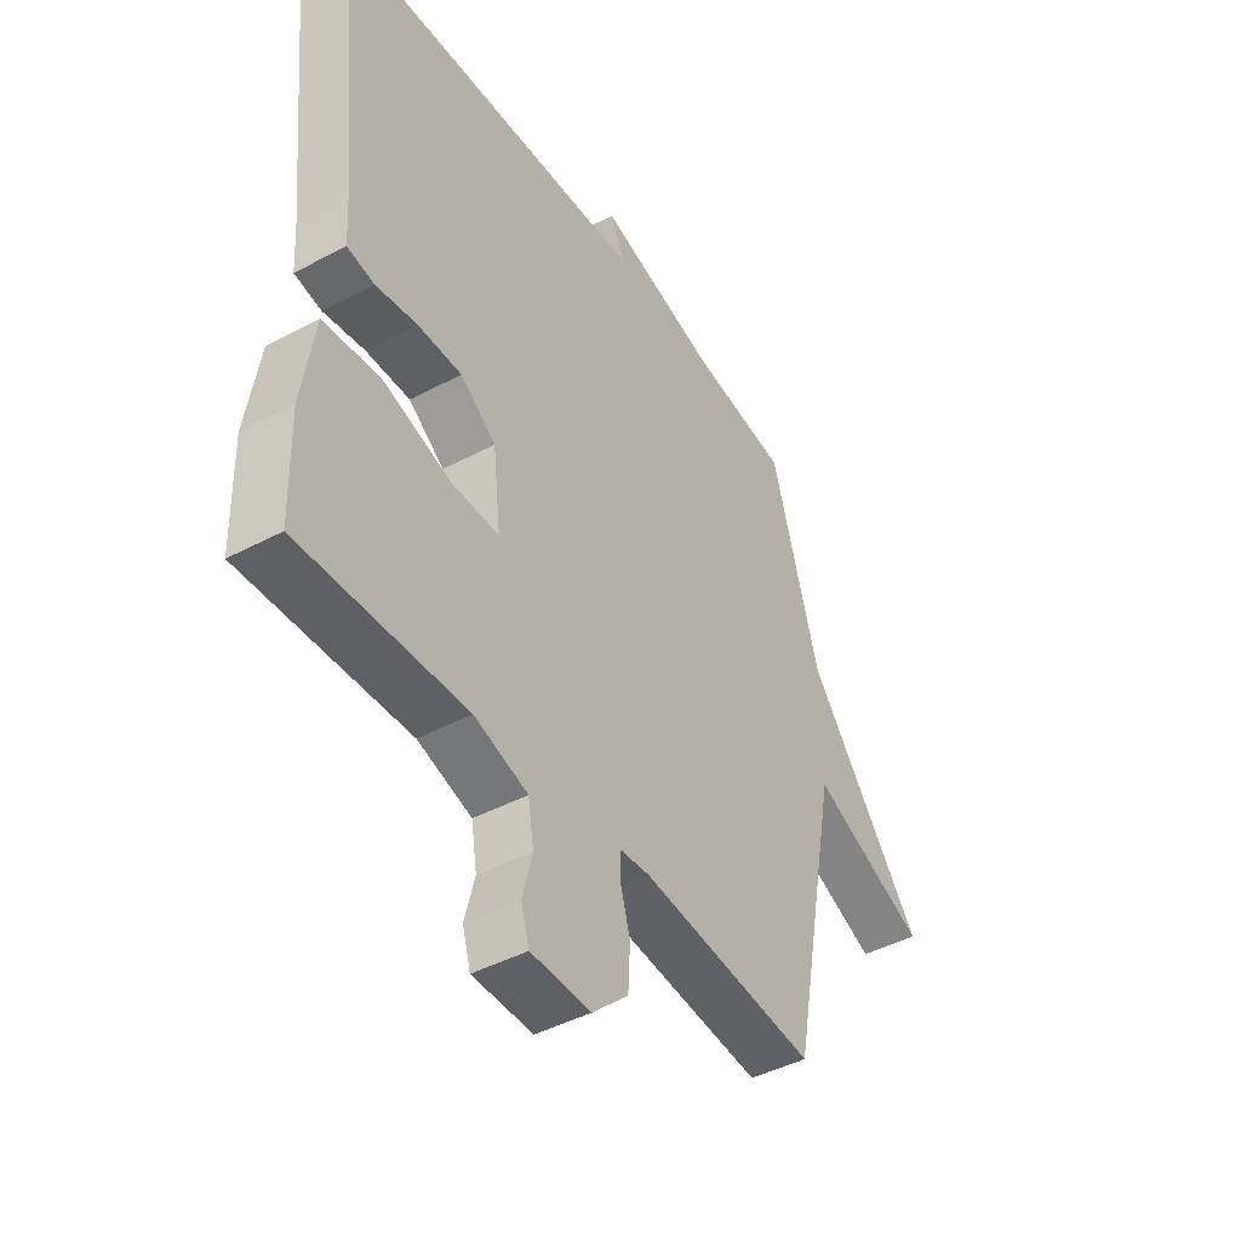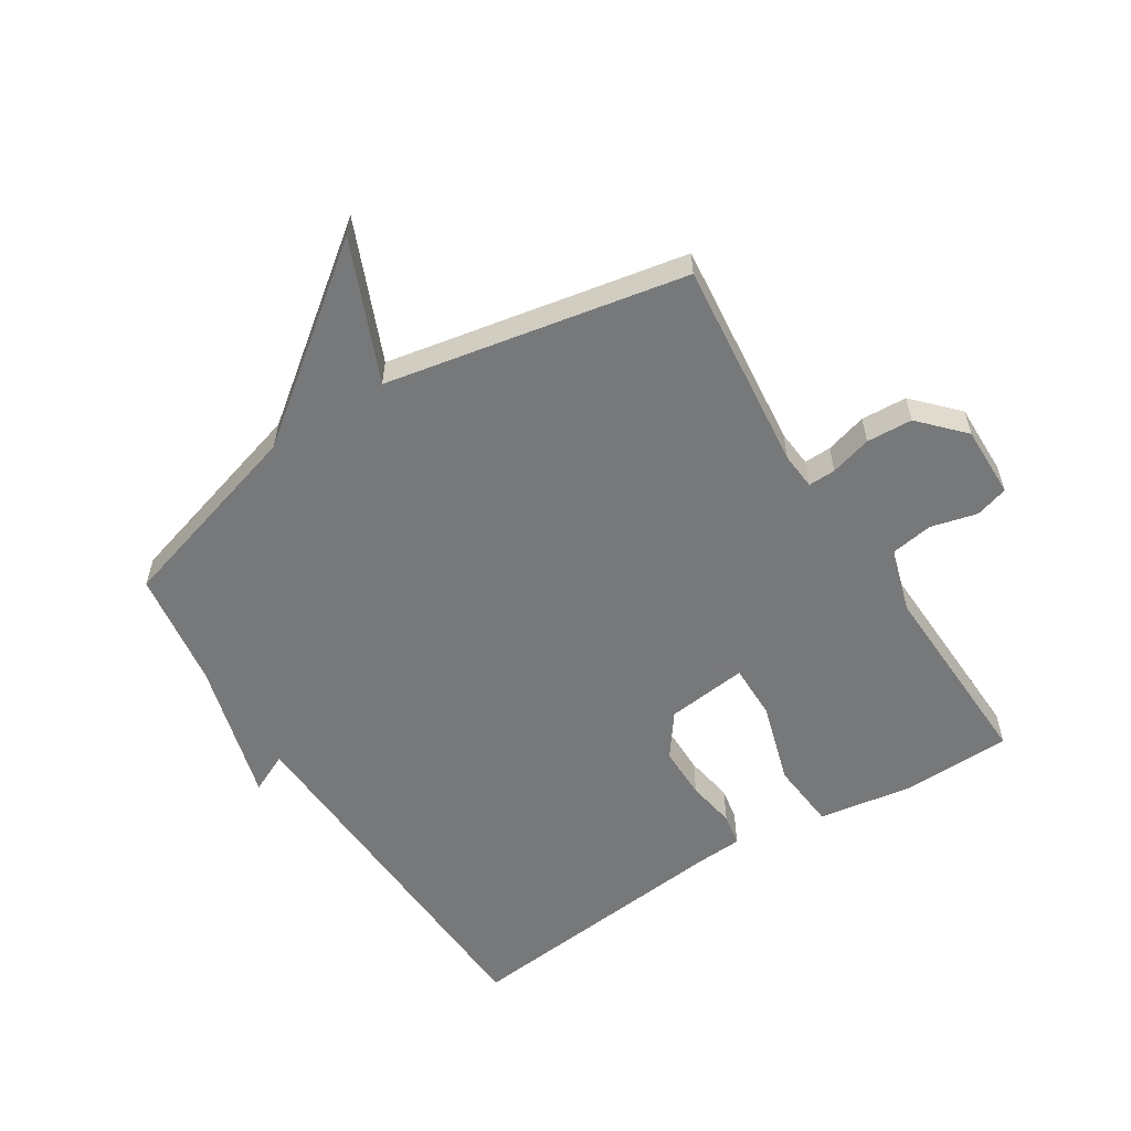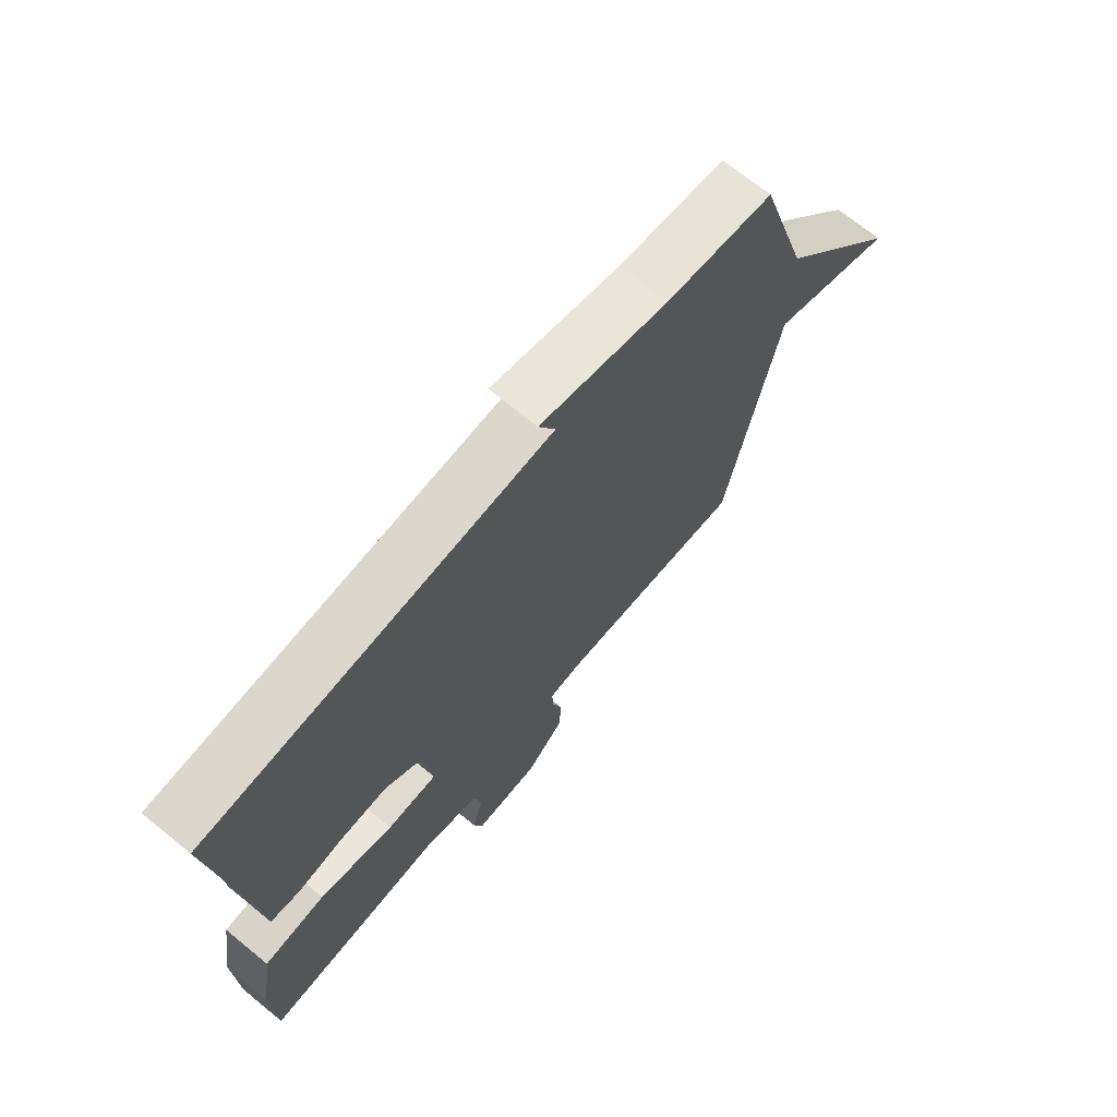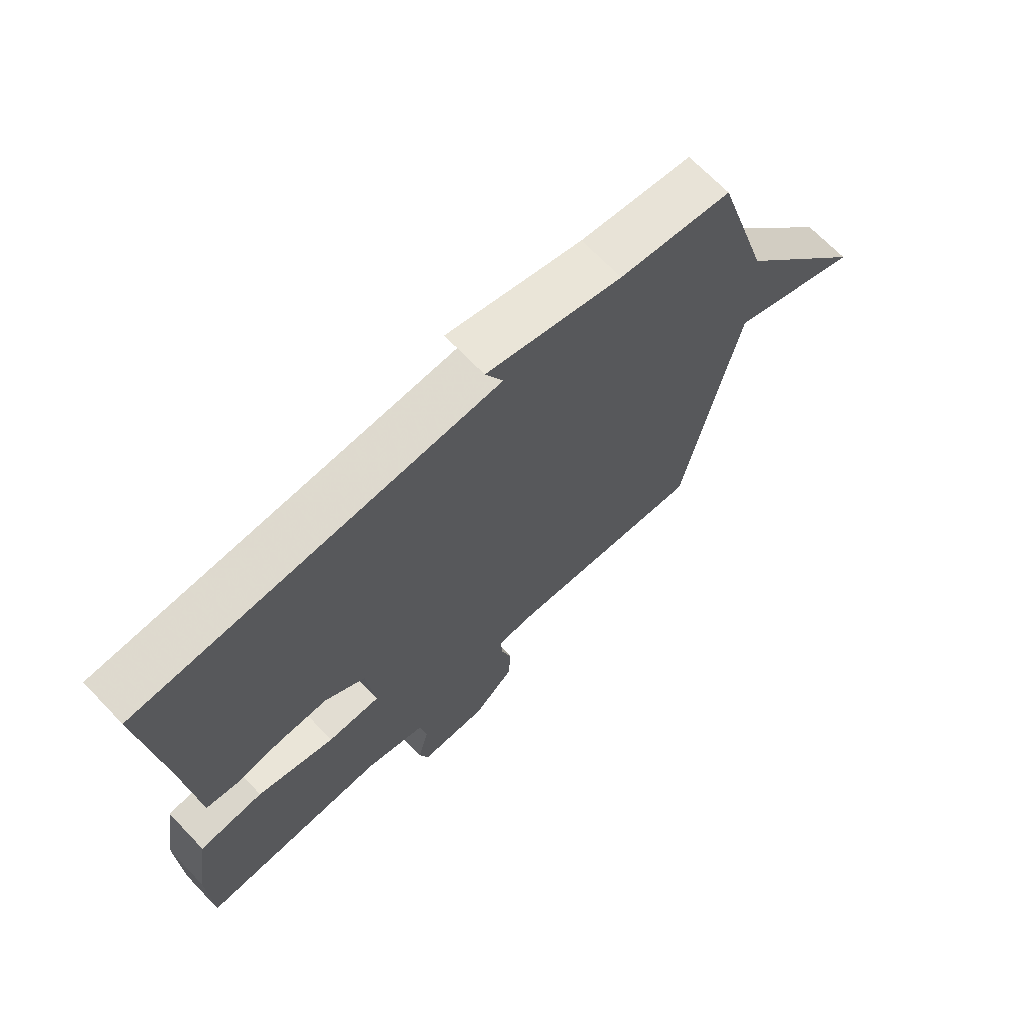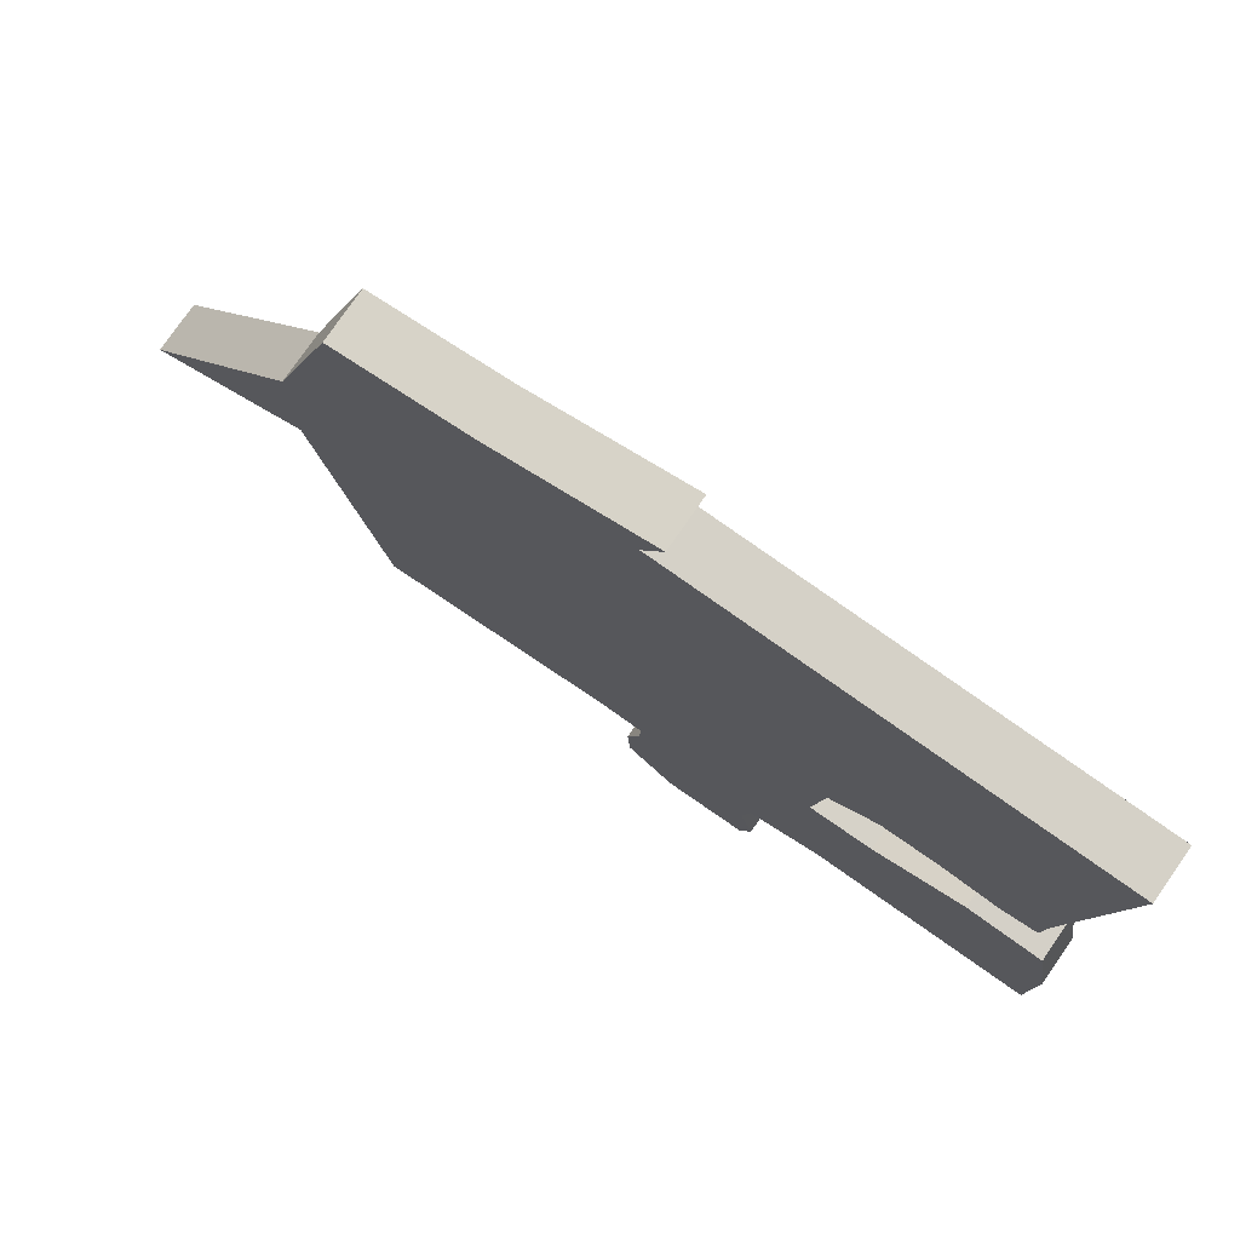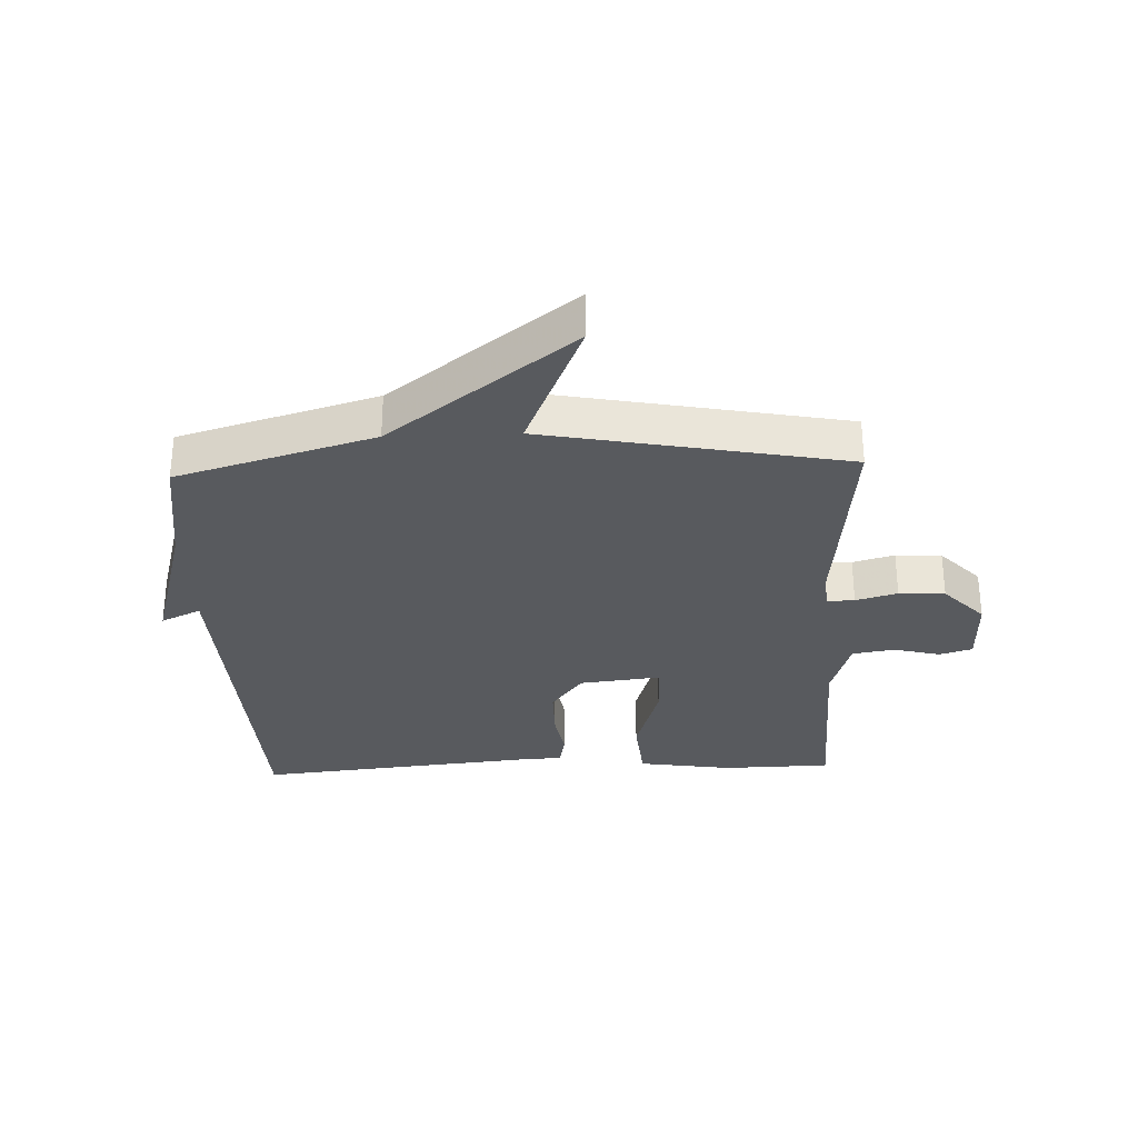
<metadata>
{"format":"obj","ext":"obj","renderer":"f3d","projection":"perspective","resolution":1024,"background":"white","views":[{"elev":-43.9,"azim":-58.0,"up":"+Z"},{"elev":-57.3,"azim":122.4,"up":"+Y"},{"elev":70.4,"azim":-50.8,"up":"+Z"},{"elev":68.9,"azim":-43.8,"up":"+Z"},{"elev":77.9,"azim":-145.2,"up":"+Z"},{"elev":-30.5,"azim":92.3,"up":"+Y"}]}
</metadata>
<code>
v -0.5 0.07 -0.5
v -0.504 0.07 -0.324
v -0.48 0.07 -0.171
v -0.37 0.07 -0.161
v -0.238 0.07 -0.201
v -0.148 0.07 -0.202
v -0.163 0.07 -0.071
v -0.232 0.07 -0.02
v -0.318 0.07 -0.02
v -0.397 0.07 -0.033
v -0.45 0.07 -0.023
v -0.454 0.07 0.049
v -0.5 0.07 0.5
v 0.109 0.07 0.528
v 0.079 0.07 0.592
v 0.309 0.07 0.528
v 0.5 0.07 0.5
v 0.593 0.07 0.183
v 0.818 0.07 -0.112
v 0.593 0.07 -0.017
v 0.5 0.07 -0.5
v 0.159 0.07 -0.464
v 0.1 0.07 -0.469
v 0.101 0.07 -0.513
v 0.12 0.07 -0.58
v 0.116 0.07 -0.654
v 0.047 0.07 -0.719
v -0.069 0.07 -0.717
v -0.085 0.07 -0.664
v -0.066 0.07 -0.589
v -0.077 0.07 -0.521
v -0.181 0.07 -0.489
v -0.5 0 -0.5
v -0.504 0 -0.324
v -0.48 0 -0.171
v -0.37 0 -0.161
v -0.238 0 -0.201
v -0.148 0 -0.202
v -0.163 0 -0.071
v -0.232 0 -0.02
v -0.318 0 -0.02
v -0.397 0 -0.033
v -0.45 0 -0.023
v -0.454 0 0.049
v -0.5 0 0.5
v 0.109 0 0.528
v 0.079 0 0.592
v 0.309 0 0.528
v 0.5 0 0.5
v 0.593 0 0.183
v 0.818 0 -0.112
v 0.593 0 -0.017
v 0.5 0 -0.5
v 0.159 0 -0.464
v 0.1 0 -0.469
v 0.101 0 -0.513
v 0.12 0 -0.58
v 0.116 0 -0.654
v 0.047 0 -0.719
v -0.069 0 -0.717
v -0.085 0 -0.664
v -0.066 0 -0.589
v -0.077 0 -0.521
v -0.181 0 -0.489
f 28 29 30
f 27 28 30
f 26 27 30
f 25 26 30
f 24 25 30
f 23 24 30 31
f 20 21 22
f 20 22 23
f 18 19 20
f 23 31 32
f 20 23 32
f 18 20 32
f 17 18 32
f 16 17 32
f 12 13 14
f 11 12 14
f 10 11 14
f 9 10 14
f 8 9 14
f 7 8 14
f 6 7 14
f 3 4 5
f 2 3 5
f 1 2 5
f 32 1 5
f 32 5 6
f 16 32 6 14
f 14 15 16
f 62 61 60
f 62 60 59
f 62 59 58
f 62 58 57
f 62 57 56
f 63 62 56 55
f 54 53 52
f 55 54 52
f 52 51 50
f 64 63 55
f 64 55 52
f 64 52 50
f 64 50 49
f 64 49 48
f 46 45 44
f 46 44 43
f 46 43 42
f 46 42 41
f 46 41 40
f 46 40 39
f 46 39 38
f 37 36 35
f 37 35 34
f 37 34 33
f 37 33 64
f 38 37 64
f 46 38 64 48
f 48 47 46
f 1 33 34 2
f 2 34 35 3
f 3 35 36 4
f 4 36 37 5
f 5 37 38 6
f 6 38 39 7
f 7 39 40 8
f 8 40 41 9
f 9 41 42 10
f 10 42 43 11
f 11 43 44 12
f 12 44 45 13
f 13 45 46 14
f 14 46 47 15
f 15 47 48 16
f 16 48 49 17
f 17 49 50 18
f 18 50 51 19
f 19 51 52 20
f 20 52 53 21
f 21 53 54 22
f 22 54 55 23
f 23 55 56 24
f 24 56 57 25
f 25 57 58 26
f 26 58 59 27
f 27 59 60 28
f 28 60 61 29
f 29 61 62 30
f 30 62 63 31
f 31 63 64 32
f 32 64 33 1

</code>
